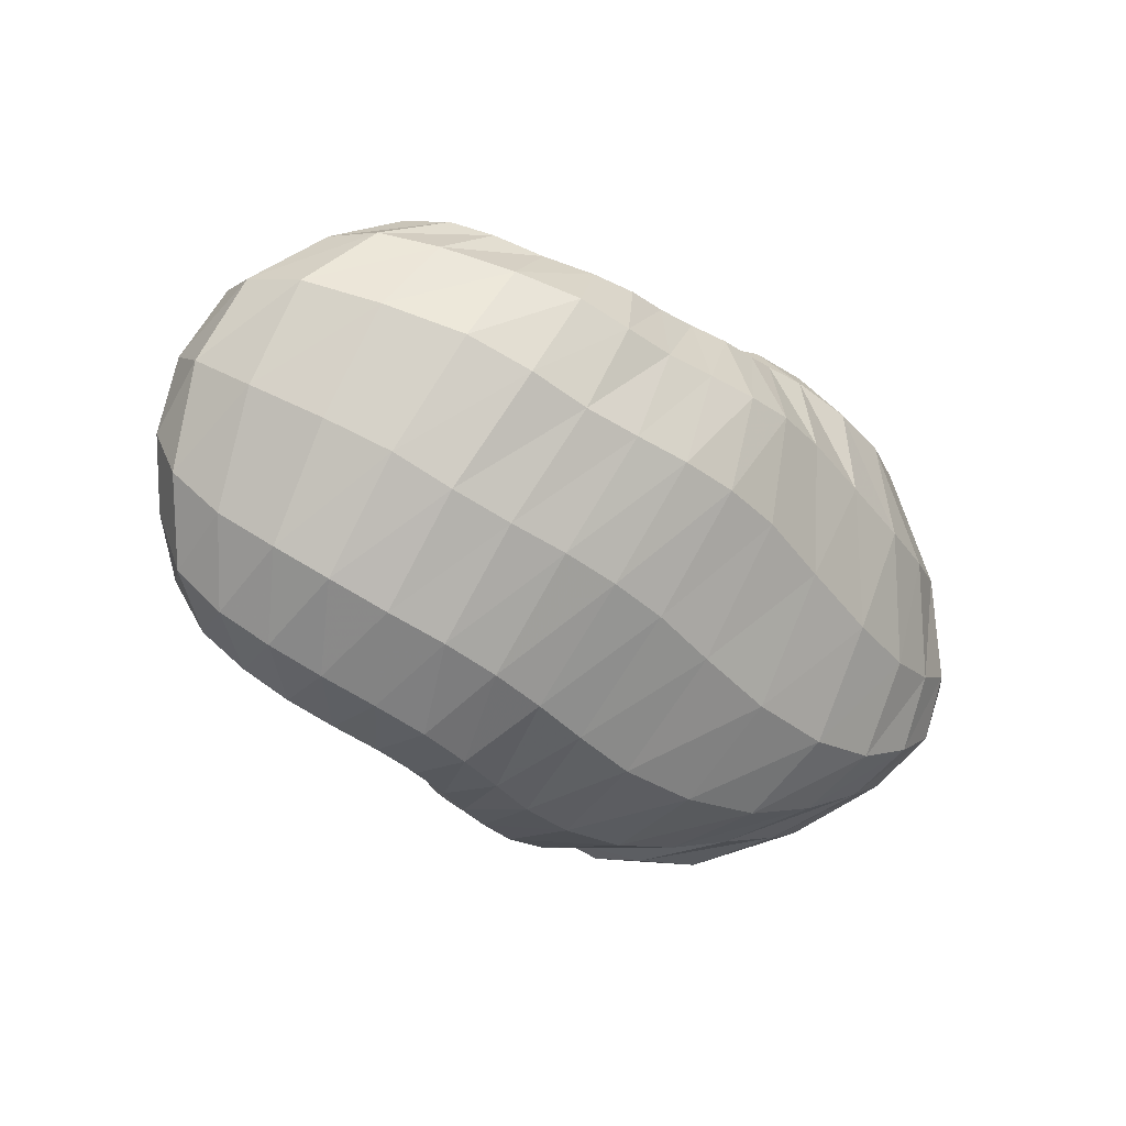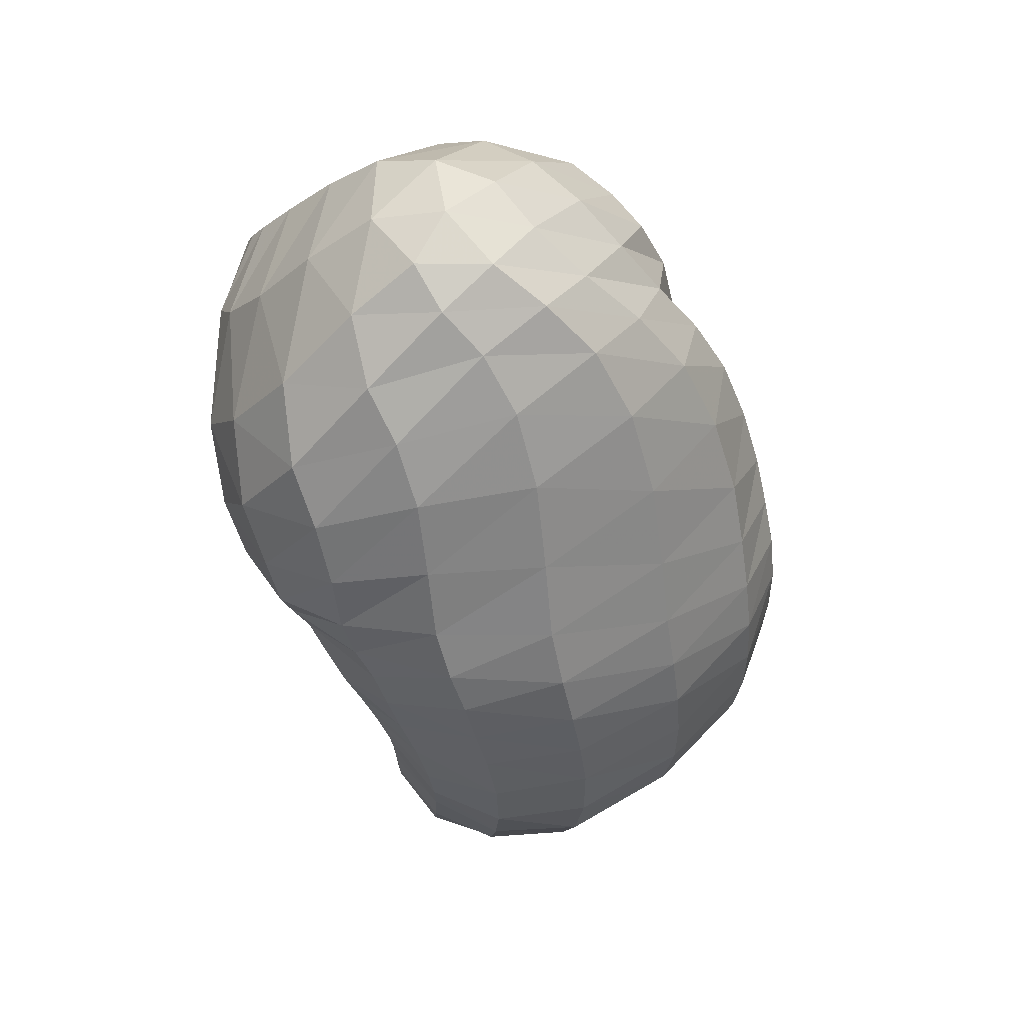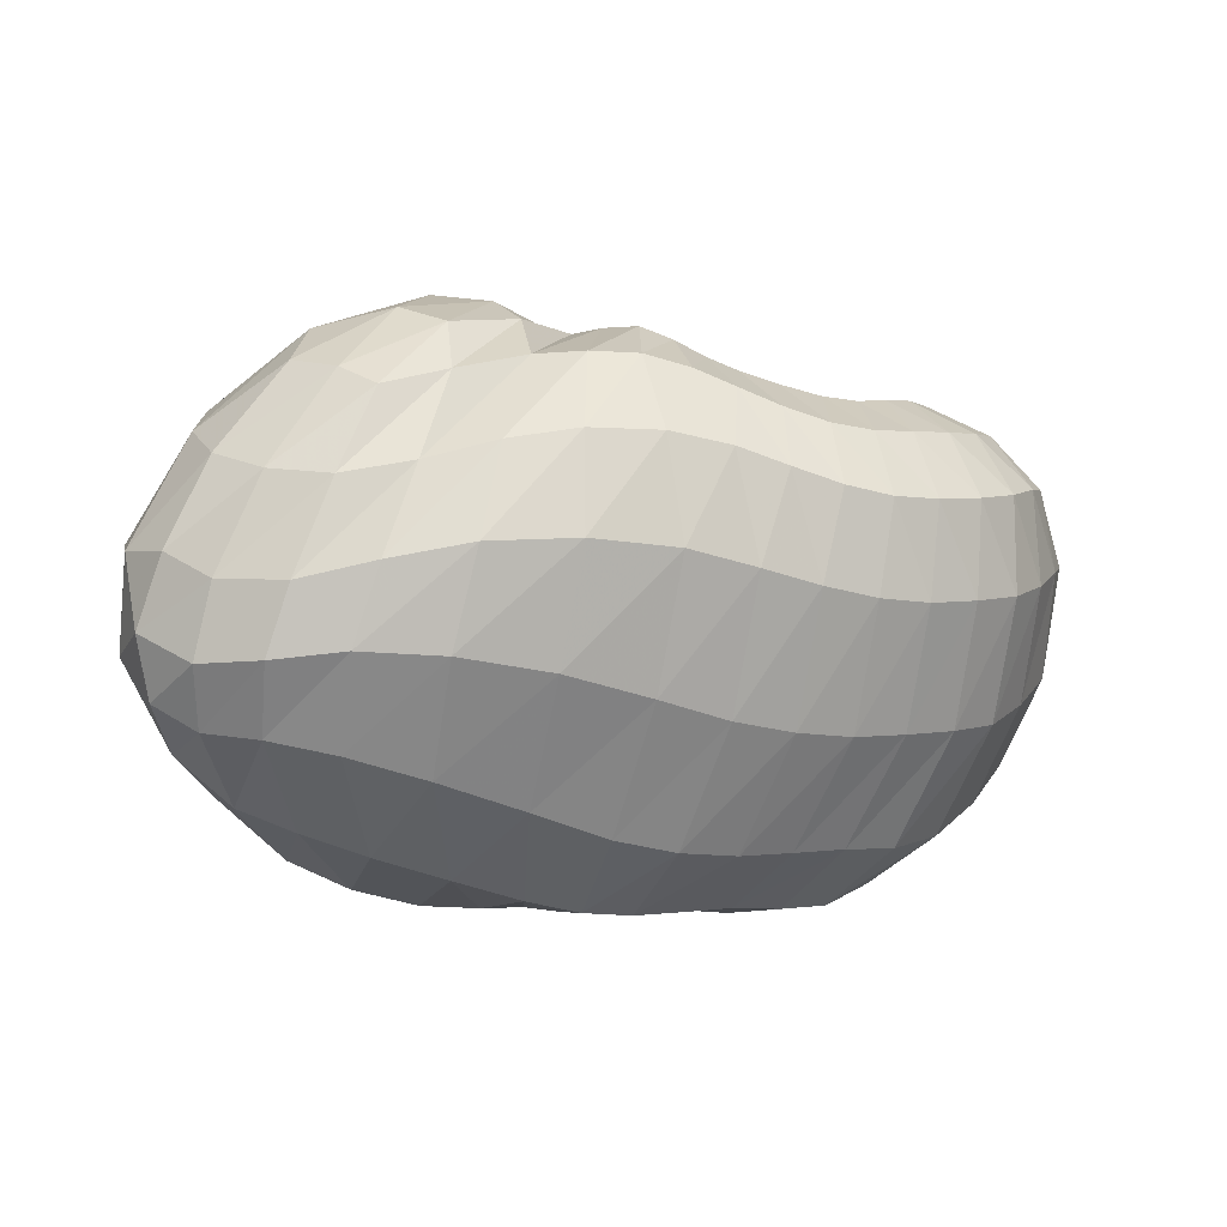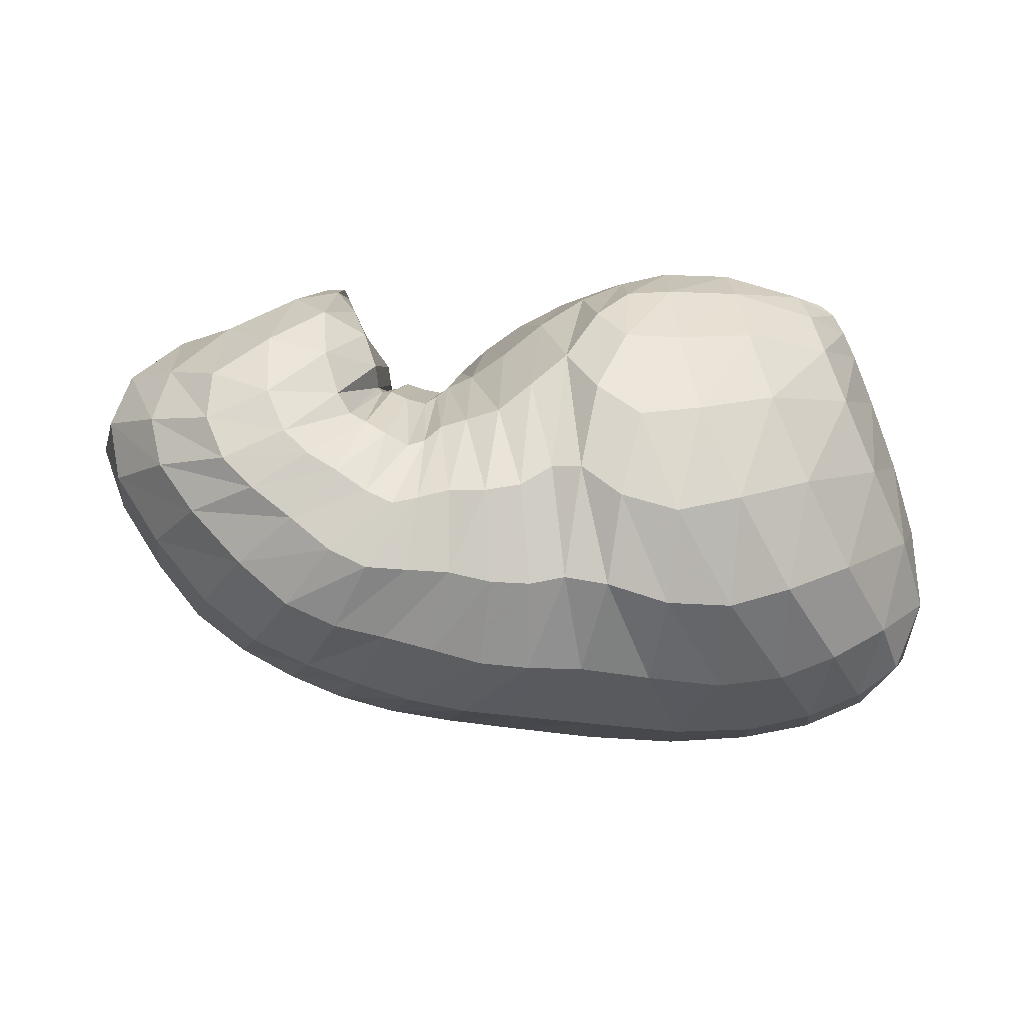
<metadata>
{"format":"obj","ext":"obj","renderer":"f3d","projection":"perspective","resolution":1024,"background":"white","views":[{"elev":-29.4,"azim":131.9,"up":"+Y"},{"elev":-54.3,"azim":-71.5,"up":"+Z"},{"elev":-29.4,"azim":-15.2,"up":"+Z"},{"elev":-44.2,"azim":177.2,"up":"+Z"}]}
</metadata>
<code>
v 97.34 165.9 179.5
v 130.3 164.1 195.1
v 167.9 156.5 197.1
v 200.9 148.8 182.1
v 220.4 129.3 178.9
v 227.4 129.3 168.1
v 238.9 139.7 160.7
v 244.3 130.3 166.1
v 245.6 145.1 163.1
v 258.8 137.5 190.4
v 288.5 139.5 194.5
v 89.31 160.2 172.4
v 126.2 134.8 214.1
v 174.3 114.6 219.7
v 191.6 99.58 213.1
v 201 68.61 202.1
v 215.5 68.94 193.6
v 229.7 67.15 189.5
v 250.8 70.2 188.3
v 264.5 74.97 195.6
v 277.6 88.67 207.9
v 288.3 103.6 212.4
v 77.72 140.6 158.5
v 110.8 81.18 204.4
v 152.6 56.15 203
v 59.78 101.8 134.1
v 95.44 48.68 167.1
v 117.2 31.98 152.1
v 158.3 31.97 169.2
v 187.2 24.38 169.7
v 214 24.23 163.4
v 240.9 25.4 157.3
v 268.4 33.12 164.1
v 293.5 46.28 176
v 309 74.86 191.6
v 67.94 65.55 112.5
v 99.86 47.17 98.28
v 145 28.46 106.1
v 199 26.09 111.2
v 239.2 32.48 109.5
v 273.4 40.78 113.9
v 305.3 53.56 127.8
v 328 73.44 150.2
v 337 103.7 169.9
v 70.29 91.31 80.58
v 99.37 79.66 68.03
v 144.5 77.91 60.84
v 196.7 90.03 55.49
v 234.2 94.88 57.26
v 267.9 100.8 65.79
v 301.9 114.8 80.08
v 332.9 134 115.7
v 331.6 147.7 149.9
v 95.29 142.5 78.46
v 135 146 57.2
v 173.9 152.7 58.46
v 197.9 150.9 59.24
v 223 151.1 62.64
v 248.6 150.5 64.28
v 272.7 157.1 78.14
v 294.9 165.6 95.03
v 300.8 172.5 126.3
v 122.1 182.4 113.8
v 165 186.2 100.2
v 130.5 184.7 161.4
v 166.9 187.5 156.1
v 187.5 184.5 127.9
v 208.7 173.9 112.6
v 226.9 167.1 110.9
v 237.2 165.3 103.7
v 250.8 168.1 111.2
v 260.2 171.9 120
v 266.6 176.3 154.4
v 261.6 162.1 183.1
v 106.6 165.3 184.9
v 92.93 163.8 177.1
v 106.5 171.9 176.3
v 150.6 160.5 199.5
v 104 157 190.4
v 128.3 150.9 207.1
v 131.4 176.7 180.1
v 152.4 176.8 179.7
v 185.9 153.3 189.8
v 151.1 143.6 214.4
v 173 137.3 211.9
v 167.2 175.3 175.7
v 180.6 173.8 168.4
v 212 139.7 179.6
v 190.5 132.9 206.6
v 200.7 126.6 203.9
v 194.5 171 157.9
v 206.8 164.8 149.2
v 224.4 126 174.6
v 208 113.5 202.5
v 213 100.2 198.4
v 217.2 156.6 146.7
v 224.9 152.3 145.8
v 233.1 135.9 162.4
v 216.7 96.6 192.5
v 222.4 100.8 186.9
v 228.7 152.3 141.2
v 232.3 154.6 135
v 242.2 134.5 164
v 229 105.6 182.7
v 234 104.4 182.3
v 238.2 159 132.2
v 243.6 159.4 135
v 244.6 137.3 162.6
v 239.3 99.23 184.3
v 245.3 100.8 183.1
v 246.7 154.9 139.6
v 248 156.1 140.4
v 251.8 142.7 175.4
v 248.6 108.1 180.1
v 252.8 110.1 184.3
v 249.1 164.5 141.7
v 253.2 168.3 153
v 267.7 138.2 199.6
v 259.7 108.1 195.2
v 267.1 110.7 204.6
v 257.5 162.4 171
v 260.3 156.1 185.4
v 276.6 117.1 209.8
v 287.6 113.1 210.5
v 303.7 104 198.6
v 319 117.4 185.2
v 317.3 144.7 171.5
v 299 163.6 158.5
v 277.3 168 170.1
v 267.1 157.9 187.9
v 100.8 147.7 193.9
v 85.05 154 166.8
v 100.5 173.6 147.3
v 103.8 174.6 163
v 152.1 122.3 221.4
v 95.4 132.5 193.4
v 120.5 109.6 213.4
v 186.6 109.5 216.9
v 146.5 93.31 219.7
v 166.1 85.65 217.8
v 195.8 81.85 207.3
v 174.6 77.65 211.6
v 177.2 63.02 200.9
v 207.8 66.64 197.9
v 182.2 47.7 193.3
v 191.3 41.33 191.3
v 222.3 69.49 190.6
v 201.4 41.4 188.6
v 210.8 41.6 184.6
v 240.5 66.53 189
v 219.9 40.7 181
v 231.6 40.24 178.2
v 257.6 73.53 189.9
v 245.3 42.08 177.7
v 257 45.18 180.2
v 271 79.58 202.2
v 267 48.33 184.4
v 276.6 53.59 189.3
v 284.8 99.23 212
v 285 62.47 195.1
v 292.5 75.13 201.2
v 294.5 94.13 206.9
v 86.79 110.1 186.6
v 68.05 121.7 146.7
v 83.54 149.1 115.6
v 94.02 165.7 131.5
v 135.7 65 208.2
v 77.7 88.62 173.1
v 101.7 60.41 186.8
v 123.4 45.21 187.6
v 135.8 35.81 178.6
v 158.2 44.87 189.9
v 73.01 71.45 154.7
v 59.14 81.9 120.6
v 61.62 102.5 99.35
v 70.88 126.9 104.9
v 107.2 38.58 160.4
v 77.65 56.63 139.2
v 136.3 29.57 158.9
v 90.58 45.42 129.7
v 108.1 37.33 126
v 172.5 25.81 168.7
v 128.7 30.46 129.4
v 149.2 23.71 135.1
v 201.5 24.25 167.4
v 170 19.32 139.5
v 191.9 18.03 141.6
v 226.8 24.19 159.4
v 211 18.48 140.3
v 227 19.99 137.5
v 255.1 28.78 159.4
v 242.7 21.92 135.5
v 258.2 25.36 136.4
v 281.7 38.5 169.5
v 273.6 30.34 141
v 288.8 36.24 147.4
v 303.4 57.25 183.8
v 302.4 43.51 155
v 313.2 53.03 164.4
v 322.1 66.1 173.7
v 324.3 87.36 181.9
v 80.85 57.54 101.7
v 64.01 79.64 94.91
v 121.2 36.47 101.6
v 78.88 69.72 82.59
v 96.11 58.92 80.45
v 172 25.38 109.6
v 116.9 49.94 81.41
v 142.2 46.15 81.48
v 220.8 29.27 110.3
v 171.2 47.72 81.28
v 198.8 52.87 80.1
v 256.6 36.11 110.3
v 221.1 57.6 78.92
v 240.2 60.85 79.62
v 289.9 46.41 120.2
v 258.1 64.37 82.39
v 275.2 68.54 87.42
v 317.5 62.42 137.8
v 292.4 74.48 93.71
v 308 82.67 101.7
v 336.6 87.37 161.2
v 322.1 92.61 115
v 335.6 104.2 131.5
v 343 115.8 147.2
v 336.4 128.1 163.9
v 83.5 87 71.64
v 79.02 114 77.37
v 119.7 76.06 64.26
v 97.04 114.9 64.06
v 114.2 111.9 57.35
v 172.3 84.15 58.1
v 134.7 112.5 52.76
v 158.1 117.6 50.75
v 216.3 92.66 55.12
v 180.1 122.8 49.22
v 197 124 47.99
v 251.1 97.45 61.3
v 212.1 124.3 48.99
v 227.4 126 52.42
v 285.2 106.7 70.68
v 242.5 127.4 55.83
v 258.1 129.4 58.1
v 318.8 124.5 97.09
v 273.6 133.9 62.74
v 289.2 140.3 73.93
v 337.2 141.1 134.2
v 305 147.6 88.69
v 316.3 153.6 102.9
v 320.6 158.1 119.2
v 316.3 161.4 138.7
v 116.3 146.7 64.25
v 110.7 166.8 92.07
v 155.2 148.4 55.44
v 133.7 172 79.03
v 153.4 171.5 73.02
v 187.1 153.1 60.45
v 170.9 173.9 76.6
v 183.1 175.8 86.51
v 210 150.6 59.76
v 192 173.4 88.42
v 201.6 170.2 83.14
v 236.2 150.5 63.76
v 212.5 168.4 81.97
v 223.7 166.6 83.18
v 260.3 152.8 69.06
v 233.4 164.1 81.72
v 241.2 162.8 80.55
v 285.3 161.7 86.31
v 249.5 164.1 84.14
v 259.2 167 89.93
v 301.1 169.6 108.9
v 268.4 169.6 94.61
v 276 172.3 101.4
v 282.2 176.5 114.9
v 283.7 176.8 139.4
v 146.1 186.4 103.6
v 128.3 187.2 137.9
v 151.9 190.9 131.4
v 168.8 191.6 130.6
v 178.3 187.9 110.3
v 153.1 187.9 157.5
v 177.3 188.1 144.8
v 198.6 179.1 119.6
v 218.8 169.7 112
v 231.9 165.2 106.4
v 244.1 167.7 106.3
v 256 167.9 114.9
v 264.7 177.6 132.7
v 263.2 167.6 174.9
g foo
f 75 1 76
f 76 12 79
f 79 2 75
f 75 76 79
f 12 131 79
f 13 80 131
f 2 79 80
f 80 79 131
f 78 2 80
f 80 13 84
f 84 3 78
f 78 80 84
f 13 135 84
f 14 85 135
f 3 84 85
f 85 84 135
f 83 3 85
f 85 14 89
f 89 4 83
f 83 85 89
f 14 138 89
f 15 90 138
f 4 89 90
f 90 89 138
f 88 4 90
f 90 15 94
f 94 5 88
f 88 90 94
f 15 141 94
f 16 95 141
f 5 94 95
f 95 94 141
f 93 5 95
f 95 16 99
f 99 6 93
f 93 95 99
f 16 144 99
f 17 100 144
f 6 99 100
f 100 99 144
f 98 6 100
f 100 17 104
f 104 7 98
f 98 100 104
f 17 147 104
f 18 105 147
f 7 104 105
f 105 104 147
f 103 7 105
f 105 18 109
f 109 8 103
f 103 105 109
f 18 150 109
f 19 110 150
f 8 109 110
f 110 109 150
f 108 8 110
f 110 19 114
f 114 9 108
f 108 110 114
f 19 153 114
f 20 115 153
f 9 114 115
f 115 114 153
f 113 9 115
f 115 20 119
f 119 10 113
f 113 115 119
f 20 156 119
f 21 120 156
f 10 119 120
f 120 119 156
f 118 10 120
f 120 21 123
f 123 11 118
f 118 120 123
f 21 159 123
f 22 124 159
f 11 123 124
f 124 123 159
f 131 12 132
f 132 23 136
f 136 13 131
f 131 132 136
f 23 163 136
f 24 137 163
f 13 136 137
f 137 136 163
f 135 13 137
f 137 24 139
f 139 14 135
f 135 137 139
f 24 167 139
f 25 140 167
f 14 139 140
f 140 139 167
f 138 14 140
f 140 25 142
f 142 15 138
f 138 140 142
f 15 142 143
f 25 172 142
f 29 143 172
f 143 142 172
f 25 171 172
f 28 179 171
f 29 172 179
f 172 171 179
f 141 15 143
f 143 29 145
f 145 16 141
f 141 143 145
f 29 182 145
f 30 146 182
f 16 145 146
f 146 145 182
f 144 16 146
f 146 30 148
f 148 17 144
f 144 146 148
f 30 185 148
f 31 149 185
f 17 148 149
f 149 148 185
f 147 17 149
f 149 31 151
f 151 18 147
f 147 149 151
f 31 188 151
f 32 152 188
f 18 151 152
f 152 151 188
f 150 18 152
f 152 32 154
f 154 19 150
f 150 152 154
f 32 191 154
f 33 155 191
f 19 154 155
f 155 154 191
f 153 19 155
f 155 33 157
f 157 20 153
f 153 155 157
f 33 194 157
f 34 158 194
f 20 157 158
f 158 157 194
f 156 20 158
f 158 34 160
f 160 21 156
f 156 158 160
f 34 197 160
f 35 161 197
f 21 160 161
f 161 160 197
f 159 21 161
f 161 35 162
f 162 22 159
f 159 161 162
f 35 125 162
f 11 124 125
f 22 162 124
f 125 124 162
f 163 23 164
f 164 26 168
f 168 24 163
f 163 164 168
f 26 173 168
f 27 169 173
f 24 168 169
f 169 168 173
f 167 24 169
f 169 27 170
f 170 25 167
f 167 169 170
f 27 177 170
f 28 171 177
f 25 170 171
f 171 170 177
f 173 26 174
f 174 36 178
f 178 27 173
f 173 174 178
f 177 27 178
f 178 36 180
f 180 28 177
f 177 178 180
f 36 202 180
f 37 181 202
f 28 180 181
f 181 180 202
f 179 28 181
f 181 37 183
f 183 29 179
f 179 181 183
f 37 204 183
f 38 184 204
f 29 183 184
f 184 183 204
f 182 29 184
f 184 38 186
f 186 30 182
f 182 184 186
f 38 207 186
f 39 187 207
f 30 186 187
f 187 186 207
f 185 30 187
f 187 39 189
f 189 31 185
f 185 187 189
f 39 210 189
f 40 190 210
f 31 189 190
f 190 189 210
f 188 31 190
f 190 40 192
f 192 32 188
f 188 190 192
f 40 213 192
f 41 193 213
f 32 192 193
f 193 192 213
f 191 32 193
f 193 41 195
f 195 33 191
f 191 193 195
f 41 216 195
f 42 196 216
f 33 195 196
f 196 195 216
f 194 33 196
f 196 42 198
f 198 34 194
f 194 196 198
f 42 219 198
f 43 199 219
f 34 198 199
f 199 198 219
f 197 34 199
f 199 43 200
f 200 35 197
f 197 199 200
f 43 222 200
f 44 201 222
f 35 200 201
f 201 200 222
f 35 201 125
f 44 126 201
f 11 125 126
f 126 125 201
f 174 26 175
f 175 45 203
f 203 36 174
f 174 175 203
f 202 36 203
f 203 45 205
f 205 37 202
f 202 203 205
f 45 227 205
f 46 206 227
f 37 205 206
f 206 205 227
f 204 37 206
f 206 46 208
f 208 38 204
f 204 206 208
f 46 229 208
f 47 209 229
f 38 208 209
f 209 208 229
f 207 38 209
f 209 47 211
f 211 39 207
f 207 209 211
f 47 232 211
f 48 212 232
f 39 211 212
f 212 211 232
f 210 39 212
f 212 48 214
f 214 40 210
f 210 212 214
f 48 235 214
f 49 215 235
f 40 214 215
f 215 214 235
f 213 40 215
f 215 49 217
f 217 41 213
f 213 215 217
f 49 238 217
f 50 218 238
f 41 217 218
f 218 217 238
f 216 41 218
f 218 50 220
f 220 42 216
f 216 218 220
f 50 241 220
f 51 221 241
f 42 220 221
f 221 220 241
f 219 42 221
f 221 51 223
f 223 43 219
f 219 221 223
f 51 244 223
f 52 224 244
f 43 223 224
f 224 223 244
f 222 43 224
f 224 52 225
f 225 44 222
f 222 224 225
f 52 247 225
f 53 226 247
f 44 225 226
f 226 225 247
f 44 226 126
f 53 127 226
f 11 126 127
f 127 126 226
f 175 26 176
f 176 54 228
f 228 45 175
f 175 176 228
f 227 45 228
f 228 54 230
f 230 46 227
f 227 228 230
f 54 252 230
f 55 231 252
f 46 230 231
f 231 230 252
f 229 46 231
f 231 55 233
f 233 47 229
f 229 231 233
f 55 254 233
f 56 234 254
f 47 233 234
f 234 233 254
f 232 47 234
f 234 56 236
f 236 48 232
f 232 234 236
f 56 257 236
f 57 237 257
f 48 236 237
f 237 236 257
f 235 48 237
f 237 57 239
f 239 49 235
f 235 237 239
f 57 260 239
f 58 240 260
f 49 239 240
f 240 239 260
f 238 49 240
f 240 58 242
f 242 50 238
f 238 240 242
f 58 263 242
f 59 243 263
f 50 242 243
f 243 242 263
f 241 50 243
f 243 59 245
f 245 51 241
f 241 243 245
f 59 266 245
f 60 246 266
f 51 245 246
f 246 245 266
f 244 51 246
f 246 60 248
f 248 52 244
f 244 246 248
f 60 269 248
f 61 249 269
f 52 248 249
f 249 248 269
f 247 52 249
f 249 61 250
f 250 53 247
f 247 249 250
f 61 272 250
f 62 251 272
f 53 250 251
f 251 250 272
f 53 251 127
f 62 128 251
f 11 127 128
f 128 127 251
f 176 26 164
f 164 23 165
f 165 54 176
f 164 165 176
f 165 23 166
f 166 63 253
f 253 54 165
f 165 166 253
f 252 54 253
f 253 63 255
f 255 55 252
f 252 253 255
f 63 277 255
f 64 256 277
f 55 255 256
f 256 255 277
f 254 55 256
f 256 64 258
f 258 56 254
f 254 256 258
f 56 258 259
f 64 281 258
f 67 259 281
f 259 258 281
f 64 280 281
f 66 283 280
f 67 281 283
f 281 280 283
f 257 56 259
f 259 67 261
f 261 57 257
f 257 259 261
f 67 284 261
f 68 262 284
f 57 261 262
f 262 261 284
f 260 57 262
f 262 68 264
f 264 58 260
f 260 262 264
f 68 285 264
f 69 265 285
f 58 264 265
f 265 264 285
f 263 58 265
f 265 69 267
f 267 59 263
f 263 265 267
f 69 286 267
f 70 268 286
f 59 267 268
f 268 267 286
f 266 59 268
f 268 70 270
f 270 60 266
f 266 268 270
f 70 287 270
f 71 271 287
f 60 270 271
f 271 270 287
f 269 60 271
f 271 71 273
f 273 61 269
f 269 271 273
f 71 288 273
f 72 274 288
f 61 273 274
f 274 273 288
f 272 61 274
f 274 72 275
f 275 62 272
f 272 274 275
f 72 289 275
f 73 276 289
f 62 275 276
f 276 275 289
f 62 276 128
f 73 129 276
f 11 128 129
f 129 128 276
f 73 290 129
f 74 130 290
f 11 129 130
f 130 129 290
f 166 23 132
f 132 12 133
f 133 63 166
f 132 133 166
f 133 12 134
f 134 65 278
f 278 63 133
f 133 134 278
f 277 63 278
f 278 65 279
f 279 64 277
f 277 278 279
f 65 282 279
f 66 280 282
f 64 279 280
f 280 279 282
f 134 12 76
f 76 1 77
f 77 65 134
f 76 77 134
f 1 75 77
f 2 81 75
f 65 77 81
f 77 75 81
f 282 65 81
f 81 2 82
f 82 66 282
f 81 82 282
f 2 78 82
f 3 86 78
f 66 82 86
f 82 78 86
f 283 66 86
f 86 3 87
f 87 67 283
f 86 87 283
f 3 83 87
f 4 91 83
f 67 87 91
f 87 83 91
f 284 67 91
f 91 4 92
f 92 68 284
f 91 92 284
f 4 88 92
f 5 96 88
f 68 92 96
f 92 88 96
f 285 68 96
f 96 5 97
f 97 69 285
f 96 97 285
f 5 93 97
f 6 101 93
f 69 97 101
f 97 93 101
f 286 69 101
f 101 6 102
f 102 70 286
f 101 102 286
f 6 98 102
f 7 106 98
f 70 102 106
f 102 98 106
f 287 70 106
f 106 7 107
f 107 71 287
f 106 107 287
f 7 103 107
f 8 111 103
f 71 107 111
f 107 103 111
f 288 71 111
f 111 8 112
f 112 72 288
f 111 112 288
f 8 108 112
f 9 116 108
f 72 112 116
f 112 108 116
f 289 72 116
f 116 9 117
f 117 73 289
f 116 117 289
f 9 113 117
f 10 121 113
f 73 117 121
f 117 113 121
f 290 73 121
f 121 10 122
f 122 74 290
f 121 122 290
f 10 118 122
f 11 130 118
f 74 122 130
f 122 118 130
g

</code>
